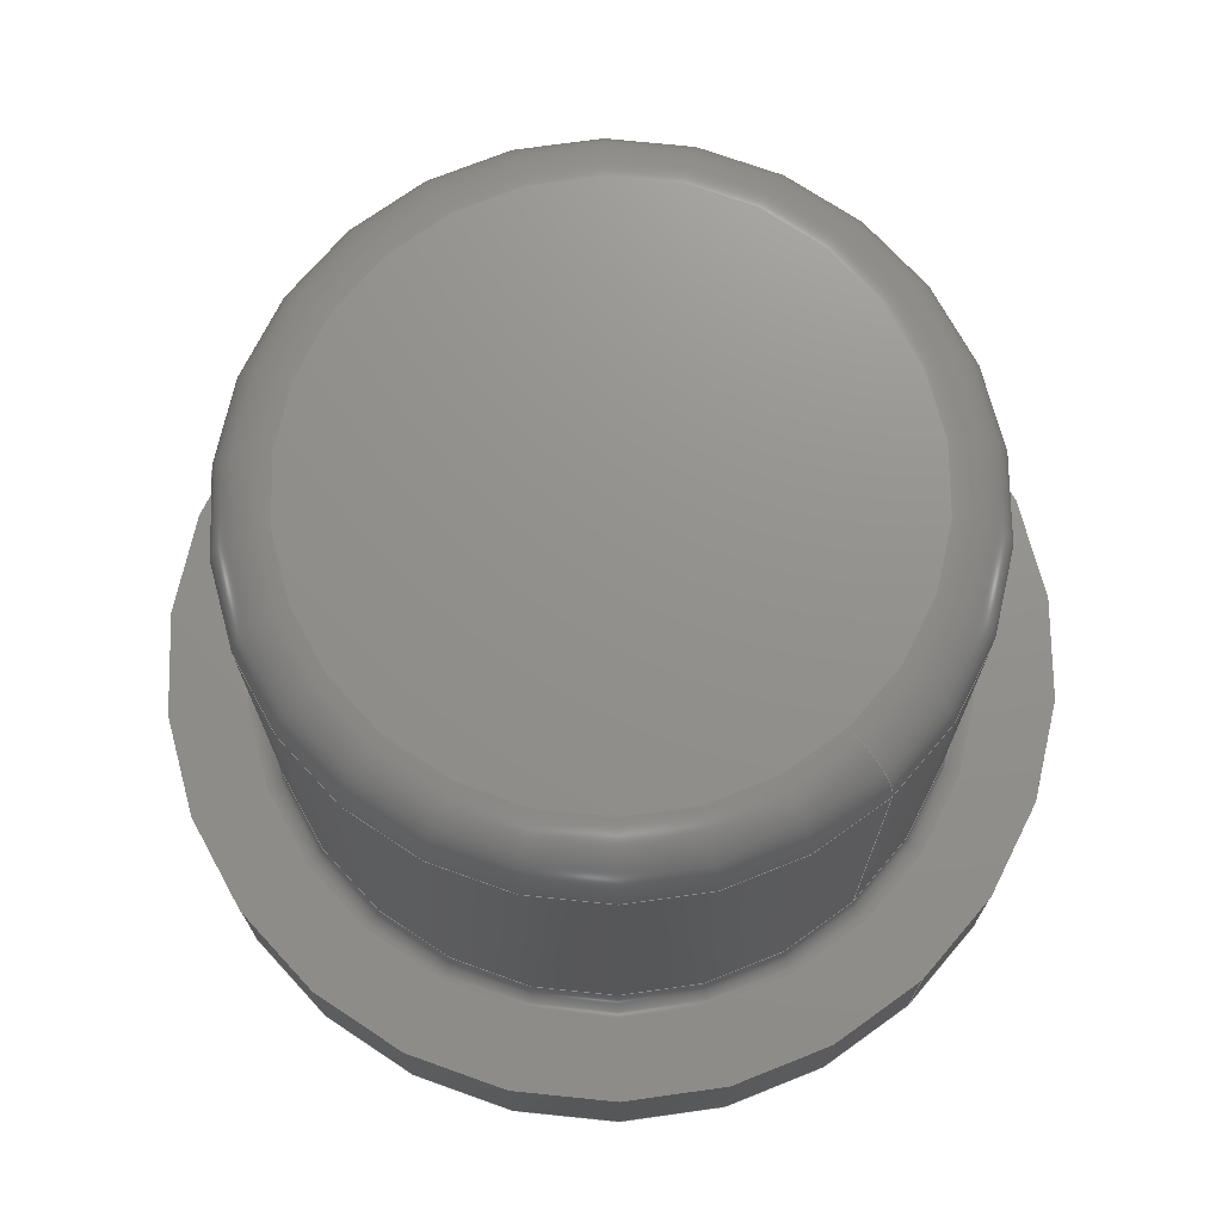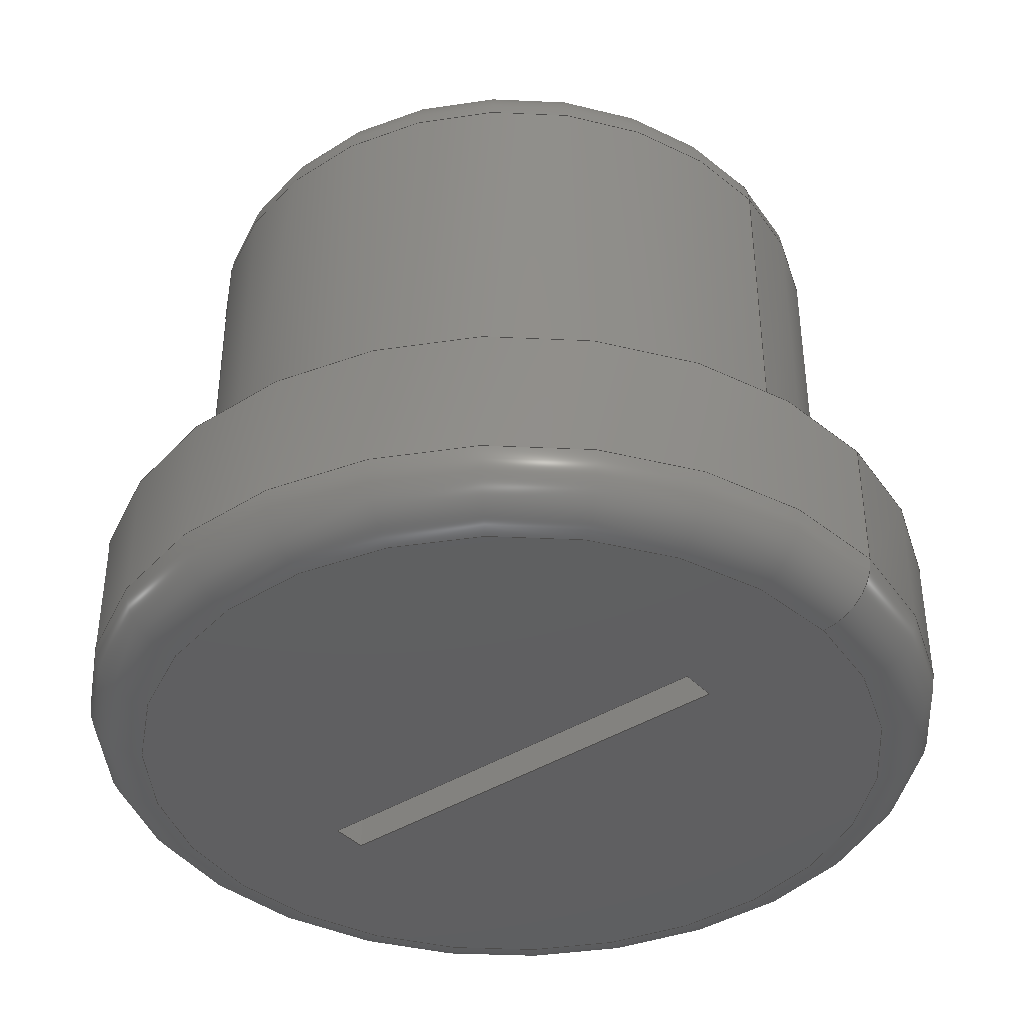
<metadata>
{"format":"step","ext":"stp","renderer":"f3d","projection":"perspective","resolution":1024,"background":"white","views":[{"elev":72.2,"azim":-132.6,"up":"+Z"},{"elev":-39.5,"azim":-141.7,"up":"+Z"}]}
</metadata>
<code>
ISO-10303-21;
DATA;
#1=MECHANICAL_DESIGN_GEOMETRIC_PRESENTATION_REPRESENTATION('',(#178,#179,
#180,#181,#182,#183,#184,#185,#186,#187,#188,#189,#190,#191),#374);
#2=SHAPE_REPRESENTATION_RELATIONSHIP('SRR','None',#381,#3);
#3=ADVANCED_BREP_SHAPE_REPRESENTATION('',(#4),#373);
#4=MANIFOLD_SOLID_BREP('S\X\F3lido1',#205);
#5=FACE_BOUND('',#44,.T.);
#6=FACE_BOUND('',#50,.T.);
#7=CYLINDRICAL_SURFACE('',#238,1.75);
#8=CYLINDRICAL_SURFACE('',#250,2.25);
#9=CIRCLE('',#234,1.75);
#10=CIRCLE('',#235,1.75);
#11=CIRCLE('',#236,0.1);
#12=CIRCLE('',#237,1.85);
#13=CIRCLE('',#239,1.75);
#14=CIRCLE('',#241,2.25);
#15=CIRCLE('',#243,1.45);
#16=CIRCLE('',#244,0.3);
#17=CIRCLE('',#247,2.25);
#18=CIRCLE('',#248,0.3);
#19=CIRCLE('',#249,1.95);
#20=TOROIDAL_SURFACE('',#233,1.85,0.1);
#21=TOROIDAL_SURFACE('',#242,1.45,0.3);
#22=TOROIDAL_SURFACE('',#246,1.95,0.3);
#23=FACE_OUTER_BOUND('',#36,.T.);
#24=FACE_OUTER_BOUND('',#37,.T.);
#25=FACE_OUTER_BOUND('',#38,.T.);
#26=FACE_OUTER_BOUND('',#39,.T.);
#27=FACE_OUTER_BOUND('',#40,.T.);
#28=FACE_OUTER_BOUND('',#41,.T.);
#29=FACE_OUTER_BOUND('',#42,.T.);
#30=FACE_OUTER_BOUND('',#43,.T.);
#31=FACE_OUTER_BOUND('',#45,.T.);
#32=FACE_OUTER_BOUND('',#46,.T.);
#33=FACE_OUTER_BOUND('',#47,.T.);
#34=FACE_OUTER_BOUND('',#48,.T.);
#35=FACE_OUTER_BOUND('',#49,.T.);
#36=EDGE_LOOP('',(#120,#121,#122,#123));
#37=EDGE_LOOP('',(#124,#125,#126,#127));
#38=EDGE_LOOP('',(#128,#129,#130,#131));
#39=EDGE_LOOP('',(#132,#133,#134,#135));
#40=EDGE_LOOP('',(#136,#137,#138,#139));
#41=EDGE_LOOP('',(#140,#141,#142,#143,#144));
#42=EDGE_LOOP('',(#145,#146,#147,#148,#149));
#43=EDGE_LOOP('',(#150));
#44=EDGE_LOOP('',(#151));
#45=EDGE_LOOP('',(#152,#153,#154,#155));
#46=EDGE_LOOP('',(#156));
#47=EDGE_LOOP('',(#157,#158,#159,#160));
#48=EDGE_LOOP('',(#161,#162,#163,#164));
#49=EDGE_LOOP('',(#165));
#50=EDGE_LOOP('',(#166,#167,#168,#169));
#51=LINE('',#320,#65);
#52=LINE('',#322,#66);
#53=LINE('',#324,#67);
#54=LINE('',#325,#68);
#55=LINE('',#328,#69);
#56=LINE('',#330,#70);
#57=LINE('',#331,#71);
#58=LINE('',#334,#72);
#59=LINE('',#336,#73);
#60=LINE('',#337,#74);
#61=LINE('',#339,#75);
#62=LINE('',#340,#76);
#63=LINE('',#353,#77);
#64=LINE('',#369,#78);
#65=VECTOR('',#256,10);
#66=VECTOR('',#257,10);
#67=VECTOR('',#258,10);
#68=VECTOR('',#259,10);
#69=VECTOR('',#262,10);
#70=VECTOR('',#263,10);
#71=VECTOR('',#264,10);
#72=VECTOR('',#267,10);
#73=VECTOR('',#268,10);
#74=VECTOR('',#269,10);
#75=VECTOR('',#272,10);
#76=VECTOR('',#273,10);
#77=VECTOR('',#290,1.75);
#78=VECTOR('',#313,2.25);
#79=VERTEX_POINT('',#318);
#80=VERTEX_POINT('',#319);
#81=VERTEX_POINT('',#321);
#82=VERTEX_POINT('',#323);
#83=VERTEX_POINT('',#327);
#84=VERTEX_POINT('',#329);
#85=VERTEX_POINT('',#333);
#86=VERTEX_POINT('',#335);
#87=VERTEX_POINT('',#343);
#88=VERTEX_POINT('',#344);
#89=VERTEX_POINT('',#347);
#90=VERTEX_POINT('',#351);
#91=VERTEX_POINT('',#355);
#92=VERTEX_POINT('',#358);
#93=VERTEX_POINT('',#363);
#94=VERTEX_POINT('',#365);
#95=EDGE_CURVE('',#79,#80,#51,.T.);
#96=EDGE_CURVE('',#79,#81,#52,.T.);
#97=EDGE_CURVE('',#81,#82,#53,.T.);
#98=EDGE_CURVE('',#80,#82,#54,.T.);
#99=EDGE_CURVE('',#83,#79,#55,.T.);
#100=EDGE_CURVE('',#83,#84,#56,.T.);
#101=EDGE_CURVE('',#84,#81,#57,.T.);
#102=EDGE_CURVE('',#85,#83,#58,.T.);
#103=EDGE_CURVE('',#85,#86,#59,.T.);
#104=EDGE_CURVE('',#86,#84,#60,.T.);
#105=EDGE_CURVE('',#80,#85,#61,.T.);
#106=EDGE_CURVE('',#82,#86,#62,.T.);
#107=EDGE_CURVE('',#87,#88,#9,.T.);
#108=EDGE_CURVE('',#88,#87,#10,.T.);
#109=EDGE_CURVE('',#87,#89,#11,.T.);
#110=EDGE_CURVE('',#89,#89,#12,.T.);
#111=EDGE_CURVE('',#90,#90,#13,.T.);
#112=EDGE_CURVE('',#90,#88,#63,.T.);
#113=EDGE_CURVE('',#91,#91,#14,.T.);
#114=EDGE_CURVE('',#92,#92,#15,.T.);
#115=EDGE_CURVE('',#92,#90,#16,.T.);
#116=EDGE_CURVE('',#93,#93,#17,.T.);
#117=EDGE_CURVE('',#93,#94,#18,.T.);
#118=EDGE_CURVE('',#94,#94,#19,.T.);
#119=EDGE_CURVE('',#91,#93,#64,.T.);
#120=ORIENTED_EDGE('',*,*,#95,.F.);
#121=ORIENTED_EDGE('',*,*,#96,.T.);
#122=ORIENTED_EDGE('',*,*,#97,.T.);
#123=ORIENTED_EDGE('',*,*,#98,.F.);
#124=ORIENTED_EDGE('',*,*,#99,.F.);
#125=ORIENTED_EDGE('',*,*,#100,.T.);
#126=ORIENTED_EDGE('',*,*,#101,.T.);
#127=ORIENTED_EDGE('',*,*,#96,.F.);
#128=ORIENTED_EDGE('',*,*,#102,.F.);
#129=ORIENTED_EDGE('',*,*,#103,.T.);
#130=ORIENTED_EDGE('',*,*,#104,.T.);
#131=ORIENTED_EDGE('',*,*,#100,.F.);
#132=ORIENTED_EDGE('',*,*,#105,.F.);
#133=ORIENTED_EDGE('',*,*,#98,.T.);
#134=ORIENTED_EDGE('',*,*,#106,.T.);
#135=ORIENTED_EDGE('',*,*,#103,.F.);
#136=ORIENTED_EDGE('',*,*,#106,.F.);
#137=ORIENTED_EDGE('',*,*,#97,.F.);
#138=ORIENTED_EDGE('',*,*,#101,.F.);
#139=ORIENTED_EDGE('',*,*,#104,.F.);
#140=ORIENTED_EDGE('',*,*,#107,.T.);
#141=ORIENTED_EDGE('',*,*,#108,.T.);
#142=ORIENTED_EDGE('',*,*,#109,.T.);
#143=ORIENTED_EDGE('',*,*,#110,.T.);
#144=ORIENTED_EDGE('',*,*,#109,.F.);
#145=ORIENTED_EDGE('',*,*,#111,.F.);
#146=ORIENTED_EDGE('',*,*,#112,.T.);
#147=ORIENTED_EDGE('',*,*,#107,.F.);
#148=ORIENTED_EDGE('',*,*,#108,.F.);
#149=ORIENTED_EDGE('',*,*,#112,.F.);
#150=ORIENTED_EDGE('',*,*,#113,.T.);
#151=ORIENTED_EDGE('',*,*,#110,.F.);
#152=ORIENTED_EDGE('',*,*,#114,.T.);
#153=ORIENTED_EDGE('',*,*,#115,.T.);
#154=ORIENTED_EDGE('',*,*,#111,.T.);
#155=ORIENTED_EDGE('',*,*,#115,.F.);
#156=ORIENTED_EDGE('',*,*,#114,.F.);
#157=ORIENTED_EDGE('',*,*,#116,.T.);
#158=ORIENTED_EDGE('',*,*,#117,.T.);
#159=ORIENTED_EDGE('',*,*,#118,.T.);
#160=ORIENTED_EDGE('',*,*,#117,.F.);
#161=ORIENTED_EDGE('',*,*,#113,.F.);
#162=ORIENTED_EDGE('',*,*,#119,.T.);
#163=ORIENTED_EDGE('',*,*,#116,.F.);
#164=ORIENTED_EDGE('',*,*,#119,.F.);
#165=ORIENTED_EDGE('',*,*,#118,.F.);
#166=ORIENTED_EDGE('',*,*,#95,.T.);
#167=ORIENTED_EDGE('',*,*,#105,.T.);
#168=ORIENTED_EDGE('',*,*,#102,.T.);
#169=ORIENTED_EDGE('',*,*,#99,.T.);
#170=PLANE('',#228);
#171=PLANE('',#229);
#172=PLANE('',#230);
#173=PLANE('',#231);
#174=PLANE('',#232);
#175=PLANE('',#240);
#176=PLANE('',#245);
#177=PLANE('',#251);
#178=STYLED_ITEM('',(#391),#192);
#179=STYLED_ITEM('',(#391),#193);
#180=STYLED_ITEM('',(#391),#194);
#181=STYLED_ITEM('',(#391),#195);
#182=STYLED_ITEM('',(#391),#196);
#183=STYLED_ITEM('',(#391),#197);
#184=STYLED_ITEM('',(#391),#198);
#185=STYLED_ITEM('',(#391),#199);
#186=STYLED_ITEM('',(#391),#200);
#187=STYLED_ITEM('',(#391),#201);
#188=STYLED_ITEM('',(#391),#202);
#189=STYLED_ITEM('',(#391),#203);
#190=STYLED_ITEM('',(#391),#204);
#191=STYLED_ITEM('',(#390),#4);
#192=ADVANCED_FACE('',(#23),#170,.F.);
#193=ADVANCED_FACE('',(#24),#171,.F.);
#194=ADVANCED_FACE('',(#25),#172,.F.);
#195=ADVANCED_FACE('',(#26),#173,.F.);
#196=ADVANCED_FACE('',(#27),#174,.F.);
#197=ADVANCED_FACE('',(#28),#20,.F.);
#198=ADVANCED_FACE('',(#29),#7,.T.);
#199=ADVANCED_FACE('',(#30,#5),#175,.T.);
#200=ADVANCED_FACE('',(#31),#21,.T.);
#201=ADVANCED_FACE('',(#32),#176,.T.);
#202=ADVANCED_FACE('',(#33),#22,.T.);
#203=ADVANCED_FACE('',(#34),#8,.T.);
#204=ADVANCED_FACE('',(#35,#6),#177,.F.);
#205=CLOSED_SHELL('',(#192,#193,#194,#195,#196,#197,#198,#199,#200,#201,
#202,#203,#204));
#206=DERIVED_UNIT_ELEMENT(#209,1);
#207=DERIVED_UNIT_ELEMENT(#376,-3);
#208=DIMENSIONAL_EXPONENTS(0,1,0,0,0,0,0);
#209=(
CONVERSION_BASED_UNIT('gram',#211)
MASS_UNIT()
NAMED_UNIT(#208)
);
#210=(
MASS_UNIT()
NAMED_UNIT(*)
SI_UNIT(.KILO.,.GRAM.)
);
#211=MASS_MEASURE_WITH_UNIT(MASS_MEASURE(0.001),#210);
#212=DERIVED_UNIT((#206,#207));
#213=MEASURE_REPRESENTATION_ITEM('density measure',
POSITIVE_RATIO_MEASURE(1),#212);
#214=PROPERTY_DEFINITION_REPRESENTATION(#219,#216);
#215=PROPERTY_DEFINITION_REPRESENTATION(#220,#217);
#216=REPRESENTATION('material name',(#218),#373);
#217=REPRESENTATION('density',(#213),#373);
#218=DESCRIPTIVE_REPRESENTATION_ITEM('Gen\X\E9rico','Gen\X\E9rico');
#219=PROPERTY_DEFINITION('material property','material name',#383);
#220=PROPERTY_DEFINITION('material property','density of part',#383);
#221=DATE_TIME_ROLE('creation_date');
#222=APPLIED_DATE_AND_TIME_ASSIGNMENT(#223,#221,(#383));
#223=DATE_AND_TIME(#224,#225);
#224=CALENDAR_DATE(2023,20,11);
#225=LOCAL_TIME(0,0,0,#226);
#226=COORDINATED_UNIVERSAL_TIME_OFFSET(0,0,.BEHIND.);
#227=AXIS2_PLACEMENT_3D('',#316,#252,#253);
#228=AXIS2_PLACEMENT_3D('',#317,#254,#255);
#229=AXIS2_PLACEMENT_3D('',#326,#260,#261);
#230=AXIS2_PLACEMENT_3D('',#332,#265,#266);
#231=AXIS2_PLACEMENT_3D('',#338,#270,#271);
#232=AXIS2_PLACEMENT_3D('',#341,#274,#275);
#233=AXIS2_PLACEMENT_3D('',#342,#276,#277);
#234=AXIS2_PLACEMENT_3D('',#345,#278,#279);
#235=AXIS2_PLACEMENT_3D('',#346,#280,#281);
#236=AXIS2_PLACEMENT_3D('',#348,#282,#283);
#237=AXIS2_PLACEMENT_3D('',#349,#284,#285);
#238=AXIS2_PLACEMENT_3D('',#350,#286,#287);
#239=AXIS2_PLACEMENT_3D('',#352,#288,#289);
#240=AXIS2_PLACEMENT_3D('',#354,#291,#292);
#241=AXIS2_PLACEMENT_3D('',#356,#293,#294);
#242=AXIS2_PLACEMENT_3D('',#357,#295,#296);
#243=AXIS2_PLACEMENT_3D('',#359,#297,#298);
#244=AXIS2_PLACEMENT_3D('',#360,#299,#300);
#245=AXIS2_PLACEMENT_3D('',#361,#301,#302);
#246=AXIS2_PLACEMENT_3D('',#362,#303,#304);
#247=AXIS2_PLACEMENT_3D('',#364,#305,#306);
#248=AXIS2_PLACEMENT_3D('',#366,#307,#308);
#249=AXIS2_PLACEMENT_3D('',#367,#309,#310);
#250=AXIS2_PLACEMENT_3D('',#368,#311,#312);
#251=AXIS2_PLACEMENT_3D('',#370,#314,#315);
#252=DIRECTION('axis',(0,0,1));
#253=DIRECTION('refdir',(1,0,0));
#254=DIRECTION('center_axis',(1,0,0));
#255=DIRECTION('ref_axis',(0,1,0));
#256=DIRECTION('',(0,1,0));
#257=DIRECTION('',(0,0,1));
#258=DIRECTION('',(0,1,0));
#259=DIRECTION('',(0,0,1));
#260=DIRECTION('center_axis',(0,-1,0));
#261=DIRECTION('ref_axis',(1,0,0));
#262=DIRECTION('',(1,0,0));
#263=DIRECTION('',(0,0,1));
#264=DIRECTION('',(1,0,0));
#265=DIRECTION('center_axis',(-1,0,0));
#266=DIRECTION('ref_axis',(0,-1,0));
#267=DIRECTION('',(0,-1,0));
#268=DIRECTION('',(0,0,1));
#269=DIRECTION('',(0,-1,0));
#270=DIRECTION('center_axis',(0,1,0));
#271=DIRECTION('ref_axis',(-1,0,0));
#272=DIRECTION('',(-1,0,0));
#273=DIRECTION('',(-1,0,0));
#274=DIRECTION('center_axis',(0,0,1));
#275=DIRECTION('ref_axis',(1,0,0));
#276=DIRECTION('center_axis',(0,0,-1));
#277=DIRECTION('ref_axis',(-1,0,0));
#278=DIRECTION('center_axis',(0,0,-1));
#279=DIRECTION('ref_axis',(-1,-1.225e-16,0));
#280=DIRECTION('center_axis',(0,0,-1));
#281=DIRECTION('ref_axis',(-1,-1.225e-16,0));
#282=DIRECTION('center_axis',(-1.225e-16,-1,0));
#283=DIRECTION('ref_axis',(1,-1.225e-16,0));
#284=DIRECTION('center_axis',(0,0,1));
#285=DIRECTION('ref_axis',(-1,-1.225e-16,0));
#286=DIRECTION('center_axis',(0,0,1));
#287=DIRECTION('ref_axis',(1,0,0));
#288=DIRECTION('center_axis',(0,0,1));
#289=DIRECTION('ref_axis',(-1,1.225e-16,0));
#290=DIRECTION('',(0,0,-1));
#291=DIRECTION('center_axis',(0,0,1));
#292=DIRECTION('ref_axis',(1,0,0));
#293=DIRECTION('center_axis',(0,0,1));
#294=DIRECTION('ref_axis',(1,0,0));
#295=DIRECTION('center_axis',(0,0,1));
#296=DIRECTION('ref_axis',(1,0,0));
#297=DIRECTION('center_axis',(0,0,-1));
#298=DIRECTION('ref_axis',(-1,1.225e-16,0));
#299=DIRECTION('center_axis',(1.225e-16,-1,0));
#300=DIRECTION('ref_axis',(-1,-1.225e-16,0));
#301=DIRECTION('center_axis',(0,0,1));
#302=DIRECTION('ref_axis',(1,0,0));
#303=DIRECTION('center_axis',(0,0,1));
#304=DIRECTION('ref_axis',(1,0,0));
#305=DIRECTION('center_axis',(0,0,-1));
#306=DIRECTION('ref_axis',(-1,1.225e-16,0));
#307=DIRECTION('center_axis',(1.225e-16,-1,0));
#308=DIRECTION('ref_axis',(-1,-1.225e-16,0));
#309=DIRECTION('center_axis',(0,0,1));
#310=DIRECTION('ref_axis',(-1,1.225e-16,0));
#311=DIRECTION('center_axis',(0,0,1));
#312=DIRECTION('ref_axis',(1,0,0));
#313=DIRECTION('',(0,0,-1));
#314=DIRECTION('center_axis',(0,0,1));
#315=DIRECTION('ref_axis',(1,0,0));
#316=CARTESIAN_POINT('',(0,0,0));
#317=CARTESIAN_POINT('Origin',(1.146,-0.09905,0));
#318=CARTESIAN_POINT('',(1.146,-0.09905,0));
#319=CARTESIAN_POINT('',(1.146,0.09905,0));
#320=CARTESIAN_POINT('',(1.146,-0.04952,0));
#321=CARTESIAN_POINT('',(1.146,-0.09905,0.5));
#322=CARTESIAN_POINT('',(1.146,-0.09905,0));
#323=CARTESIAN_POINT('',(1.146,0.09905,0.5));
#324=CARTESIAN_POINT('',(1.146,0.09905,0.5));
#325=CARTESIAN_POINT('',(1.146,0.09905,0));
#326=CARTESIAN_POINT('Origin',(-1.203,-0.09905,0));
#327=CARTESIAN_POINT('',(-1.203,-0.09905,0));
#328=CARTESIAN_POINT('',(-0.6014,-0.09905,0));
#329=CARTESIAN_POINT('',(-1.203,-0.09905,0.5));
#330=CARTESIAN_POINT('',(-1.203,-0.09905,0));
#331=CARTESIAN_POINT('',(1.146,-0.09905,0.5));
#332=CARTESIAN_POINT('Origin',(-1.203,0.09905,0));
#333=CARTESIAN_POINT('',(-1.203,0.09905,0));
#334=CARTESIAN_POINT('',(-1.203,0.04952,0));
#335=CARTESIAN_POINT('',(-1.203,0.09905,0.5));
#336=CARTESIAN_POINT('',(-1.203,0.09905,0));
#337=CARTESIAN_POINT('',(-1.203,-0.09905,0.5));
#338=CARTESIAN_POINT('Origin',(1.146,0.09905,0));
#339=CARTESIAN_POINT('',(0.5731,0.09905,0));
#340=CARTESIAN_POINT('',(-1.203,0.09905,0.5));
#341=CARTESIAN_POINT('Origin',(-0.0283,0,0.5));
#342=CARTESIAN_POINT('Origin',(0,0,1.1));
#343=CARTESIAN_POINT('',(1.75,0,1.1));
#344=CARTESIAN_POINT('',(-1.75,-2.143e-16,1.1));
#345=CARTESIAN_POINT('Origin',(0,0,1.1));
#346=CARTESIAN_POINT('Origin',(0,0,1.1));
#347=CARTESIAN_POINT('',(1.85,4.531e-16,1));
#348=CARTESIAN_POINT('Origin',(1.85,-2.266e-16,1.1));
#349=CARTESIAN_POINT('Origin',(0,0,1));
#350=CARTESIAN_POINT('Origin',(0,0,1));
#351=CARTESIAN_POINT('',(-1.75,-2.143e-16,3.2));
#352=CARTESIAN_POINT('Origin',(0,0,3.2));
#353=CARTESIAN_POINT('',(-1.75,-2.143e-16,1));
#354=CARTESIAN_POINT('Origin',(0,0,1));
#355=CARTESIAN_POINT('',(-2.25,-2.755e-16,1));
#356=CARTESIAN_POINT('Origin',(0,0,1));
#357=CARTESIAN_POINT('Origin',(0,0,3.2));
#358=CARTESIAN_POINT('',(-1.45,-1.776e-16,3.5));
#359=CARTESIAN_POINT('Origin',(0,0,3.5));
#360=CARTESIAN_POINT('Origin',(-1.45,-1.776e-16,3.2));
#361=CARTESIAN_POINT('Origin',(0,0,3.5));
#362=CARTESIAN_POINT('Origin',(0,0,0.3));
#363=CARTESIAN_POINT('',(-2.25,-2.755e-16,0.3));
#364=CARTESIAN_POINT('Origin',(0,0,0.3));
#365=CARTESIAN_POINT('',(-1.95,-2.388e-16,0));
#366=CARTESIAN_POINT('Origin',(-1.95,-2.388e-16,0.3));
#367=CARTESIAN_POINT('Origin',(0,0,0));
#368=CARTESIAN_POINT('Origin',(0,0,0));
#369=CARTESIAN_POINT('',(-2.25,-2.755e-16,0));
#370=CARTESIAN_POINT('Origin',(0,0,0));
#371=UNCERTAINTY_MEASURE_WITH_UNIT(LENGTH_MEASURE(0.01),#375,
'DISTANCE_ACCURACY_VALUE',
'Maximum model space distance between geometric entities at asserted c
onnectivities');
#372=UNCERTAINTY_MEASURE_WITH_UNIT(LENGTH_MEASURE(0.01),#375,
'DISTANCE_ACCURACY_VALUE',
'Maximum model space distance between geometric entities at asserted c
onnectivities');
#373=(
GEOMETRIC_REPRESENTATION_CONTEXT(3)
GLOBAL_UNCERTAINTY_ASSIGNED_CONTEXT((#371))
GLOBAL_UNIT_ASSIGNED_CONTEXT((#375,#377,#378))
REPRESENTATION_CONTEXT('','3D')
);
#374=(
GEOMETRIC_REPRESENTATION_CONTEXT(3)
GLOBAL_UNCERTAINTY_ASSIGNED_CONTEXT((#372))
GLOBAL_UNIT_ASSIGNED_CONTEXT((#375,#377,#378))
REPRESENTATION_CONTEXT('','3D')
);
#375=(
LENGTH_UNIT()
NAMED_UNIT(*)
SI_UNIT(.MILLI.,.METRE.)
);
#376=(
LENGTH_UNIT()
NAMED_UNIT(*)
SI_UNIT(.CENTI.,.METRE.)
);
#377=(
NAMED_UNIT(*)
PLANE_ANGLE_UNIT()
SI_UNIT($,.RADIAN.)
);
#378=(
NAMED_UNIT(*)
SI_UNIT($,.STERADIAN.)
SOLID_ANGLE_UNIT()
);
#379=SHAPE_DEFINITION_REPRESENTATION(#380,#381);
#380=PRODUCT_DEFINITION_SHAPE('',$,#383);
#381=SHAPE_REPRESENTATION('',(#227),#373);
#382=PRODUCT_DEFINITION_CONTEXT('part definition',#387,'design');
#383=PRODUCT_DEFINITION('Tornillo Manipulador','Tornillo Manipulador',#384,
#382);
#384=PRODUCT_DEFINITION_FORMATION('',$,#389);
#385=PRODUCT_RELATED_PRODUCT_CATEGORY('Tornillo Manipulador',
'Tornillo Manipulador',(#389));
#386=APPLICATION_PROTOCOL_DEFINITION('international standard',
'automotive_design',2009,#387);
#387=APPLICATION_CONTEXT(
'Core Data for Automotive Mechanical Design Process');
#388=PRODUCT_CONTEXT('part definition',#387,'mechanical');
#389=PRODUCT('Tornillo Manipulador','Tornillo Manipulador',$,(#388));
#390=PRESENTATION_STYLE_ASSIGNMENT((#392));
#391=PRESENTATION_STYLE_ASSIGNMENT((#393));
#392=SURFACE_STYLE_USAGE(.BOTH.,#398);
#393=SURFACE_STYLE_USAGE(.BOTH.,#399);
#394=SURFACE_STYLE_RENDERING_WITH_PROPERTIES($,#406,(#396));
#395=SURFACE_STYLE_RENDERING_WITH_PROPERTIES($,#407,(#397));
#396=SURFACE_STYLE_TRANSPARENT(0);
#397=SURFACE_STYLE_TRANSPARENT(0);
#398=SURFACE_SIDE_STYLE('',(#400,#394));
#399=SURFACE_SIDE_STYLE('',(#401,#395));
#400=SURFACE_STYLE_FILL_AREA(#402);
#401=SURFACE_STYLE_FILL_AREA(#403);
#402=FILL_AREA_STYLE('',(#404));
#403=FILL_AREA_STYLE('',(#405));
#404=FILL_AREA_STYLE_COLOUR('',#406);
#405=FILL_AREA_STYLE_COLOUR('',#407);
#406=COLOUR_RGB('',0.749,0.749,0.749);
#407=COLOUR_RGB('',0.7451,0.7373,0.7294);
ENDSEC;
END-ISO-10303-21;

</code>
